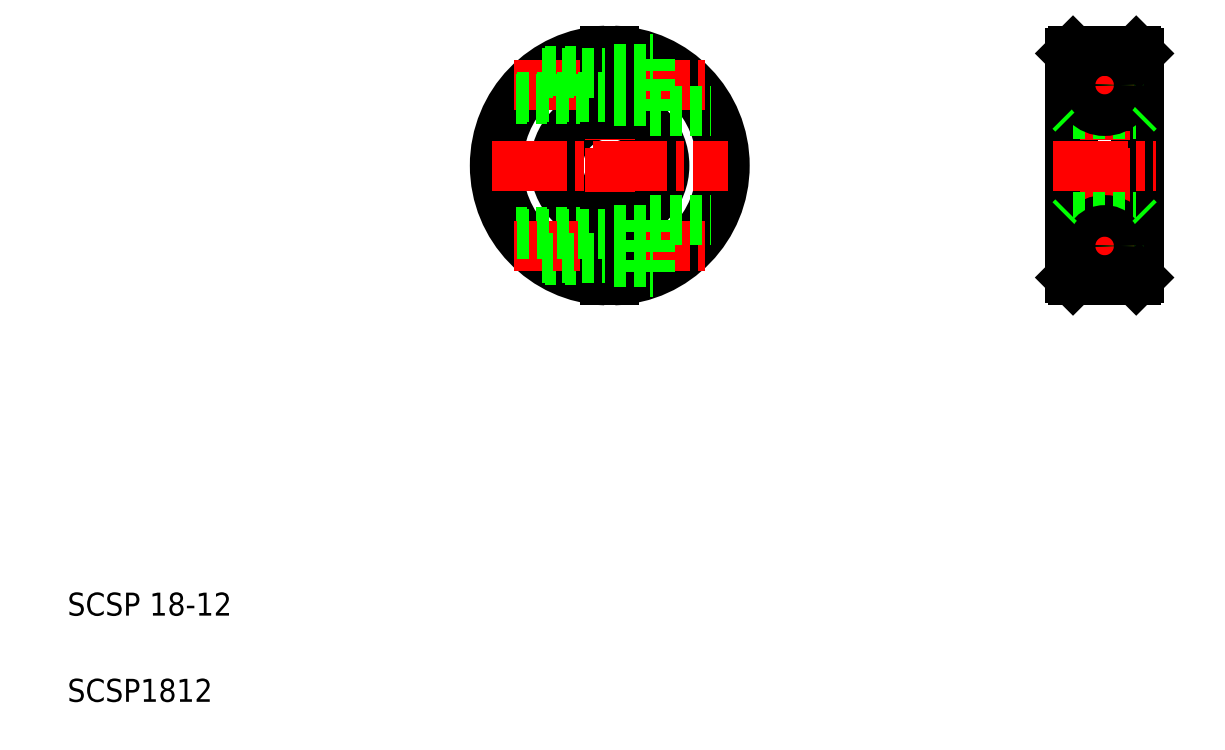
<metadata>
{"format":"dxf","ext":"dxf","renderer":"ezdxf+matplotlib","layout":"modelspace","background":"white","min_lineweight":24,"dpi":150}
</metadata>
<code>
0
SECTION
2
ENTITIES
0
ARC
8
0
10
97.47
20
209.6
30
0
40
20
50
92.15
51
267.9
0
ARC
8
0
10
97.47
20
209.6
30
0
40
19.5
50
92.2
51
267.8
0
ARC
8
0
10
97.47
20
209.6
30
0
40
9.5
50
94.53
51
265.5
0
ARC
8
0
10
97.47
20
209.6
30
0
40
9
50
94.78
51
265.2
0
ARC
8
0
10
97.47
20
209.6
30
0
40
9.5
50
274.5
51
85.47
0
ARC
8
0
10
97.47
20
209.6
30
0
40
9
50
274.8
51
85.22
0
ARC
8
0
10
97.47
20
209.6
30
0
40
19.5
50
272.2
51
87.8
0
ARC
8
0
10
97.47
20
209.6
30
0
40
20
50
272.1
51
87.85
0
LINE
8
CENTER
10
97.47
20
230.1
30
0
11
97.47
21
189.1
31
0
0
TEXT
8
0
10
3.084
20
116.3
30
0
40
4
1
SCSP1812
0
TEXT
8
0
10
3.084
20
131.3
30
0
40
4
1
SCSP 18-12
0
LINE
8
0
10
86.16
20
193.1
30
0
11
96.72
21
193.1
31
0
0
LINE
8
0
10
81.1
20
198.1
30
0
11
96.72
21
198.1
31
0
0
LINE
8
CENTER
10
76.97
20
209.6
30
0
11
118
21
209.6
31
0
0
LINE
8
CENTER
10
80.84
20
195.6
30
0
11
114.1
21
195.6
31
0
0
LINE
8
0
10
96.72
20
200.6
30
0
11
96.72
21
189.6
31
0
0
LINE
8
0
10
98.22
20
200.6
30
0
11
98.22
21
189.6
31
0
0
LINE
8
0
10
104.5
20
200.1
30
0
11
104.5
21
191.1
31
0
0
LINE
8
0
10
98.22
20
192.9
30
0
11
104.5
21
192.9
31
0
0
LINE
8
0
10
104.5
20
200.1
30
0
11
115.1
21
200.1
31
0
0
LINE
8
0
10
98.22
20
198.4
30
0
11
104.5
21
198.4
31
0
0
LINE
8
CENTER
10
80.84
20
223.6
30
0
11
114.1
21
223.6
31
0
0
LINE
8
0
10
81.1
20
221.1
30
0
11
96.72
21
221.1
31
0
0
LINE
8
0
10
86.16
20
226.1
30
0
11
96.72
21
226.1
31
0
0
LINE
8
0
10
104.5
20
219.1
30
0
11
104.5
21
228.1
31
0
0
LINE
8
0
10
96.72
20
218.6
30
0
11
96.72
21
229.6
31
0
0
LINE
8
0
10
98.22
20
218.6
30
0
11
98.22
21
229.6
31
0
0
LINE
8
0
10
104.5
20
219.1
30
0
11
115.1
21
219.1
31
0
0
LINE
8
0
10
98.22
20
220.9
30
0
11
104.5
21
220.9
31
0
0
LINE
8
0
10
98.22
20
226.4
30
0
11
104.5
21
226.4
31
0
0
LINE
8
0
10
178.1
20
229.6
30
0
11
178.1
21
189.6
31
0
0
LINE
8
0
10
177.6
20
229.1
30
0
11
177.6
21
190.1
31
0
0
LINE
8
0
10
189.1
20
229.6
30
0
11
189.1
21
189.6
31
0
0
LINE
8
0
10
189.6
20
229.1
30
0
11
189.6
21
190.1
31
0
0
LINE
8
CENTER
10
183.6
20
230.1
30
0
11
183.6
21
189.1
31
0
0
CIRCLE
8
0
10
183.6
20
195.6
30
0
40
4.5
0
LINE
8
0
10
178.1
20
189.6
30
0
11
189.1
21
189.6
31
0
0
LINE
8
0
10
178.1
20
200.6
30
0
11
189.1
21
200.6
31
0
0
LINE
8
CENTER
10
174.6
20
209.6
30
0
11
192.6
21
209.6
31
0
0
LINE
8
CENTER
10
178.4
20
195.6
30
0
11
188.8
21
195.6
31
0
0
CIRCLE
8
0
10
183.6
20
195.6
30
0
40
2.5
0
CIRCLE
8
0
10
183.6
20
195.6
30
0
40
2.75
0
LINE
8
0
10
178.1
20
189.6
30
0
11
177.6
21
190.1
31
0
0
LINE
8
0
10
177.6
20
200.1
30
0
11
178.1
21
200.6
31
0
0
LINE
8
0
10
189.1
20
189.6
30
0
11
189.6
21
190.1
31
0
0
LINE
8
0
10
189.1
20
200.6
30
0
11
189.6
21
200.1
31
0
0
LINE
8
0
10
178.1
20
218.6
30
0
11
189.1
21
218.6
31
0
0
CIRCLE
8
0
10
183.6
20
223.6
30
0
40
4.5
0
LINE
8
CENTER
10
178.4
20
223.6
30
0
11
188.8
21
223.6
31
0
0
LINE
8
0
10
178.1
20
229.6
30
0
11
189.1
21
229.6
31
0
0
LINE
8
0
10
177.6
20
219.1
30
0
11
178.1
21
218.6
31
0
0
CIRCLE
8
0
10
183.6
20
223.6
30
0
40
2.5
0
CIRCLE
8
0
10
183.6
20
223.6
30
0
40
2.75
0
LINE
8
0
10
178.1
20
229.6
30
0
11
177.6
21
229.1
31
0
0
LINE
8
0
10
189.1
20
218.6
30
0
11
189.6
21
219.1
31
0
0
LINE
8
0
10
189.1
20
229.6
30
0
11
189.6
21
229.1
31
0
0
LINE
8
0
10
104.5
20
228.1
30
0
11
105.1
21
228.1
31
0
0
CIRCLE
8
0
10
183.6
20
223.6
30
0
40
2.15
0
CIRCLE
8
0
10
183.6
20
195.6
30
0
40
2.15
0
LINE
8
0
10
104.5
20
191.1
30
0
11
105.1
21
191.1
31
0
0
LINE
8
0
10
85.67
20
225.8
30
0
11
96.72
21
225.8
31
0
0
LINE
8
0
10
81.35
20
221.5
30
0
11
96.72
21
221.5
31
0
0
LINE
8
0
10
81.35
20
197.8
30
0
11
96.72
21
197.8
31
0
0
LINE
8
0
10
85.67
20
193.5
30
0
11
96.72
21
193.5
31
0
0
ENDSEC
0
EOF

</code>
